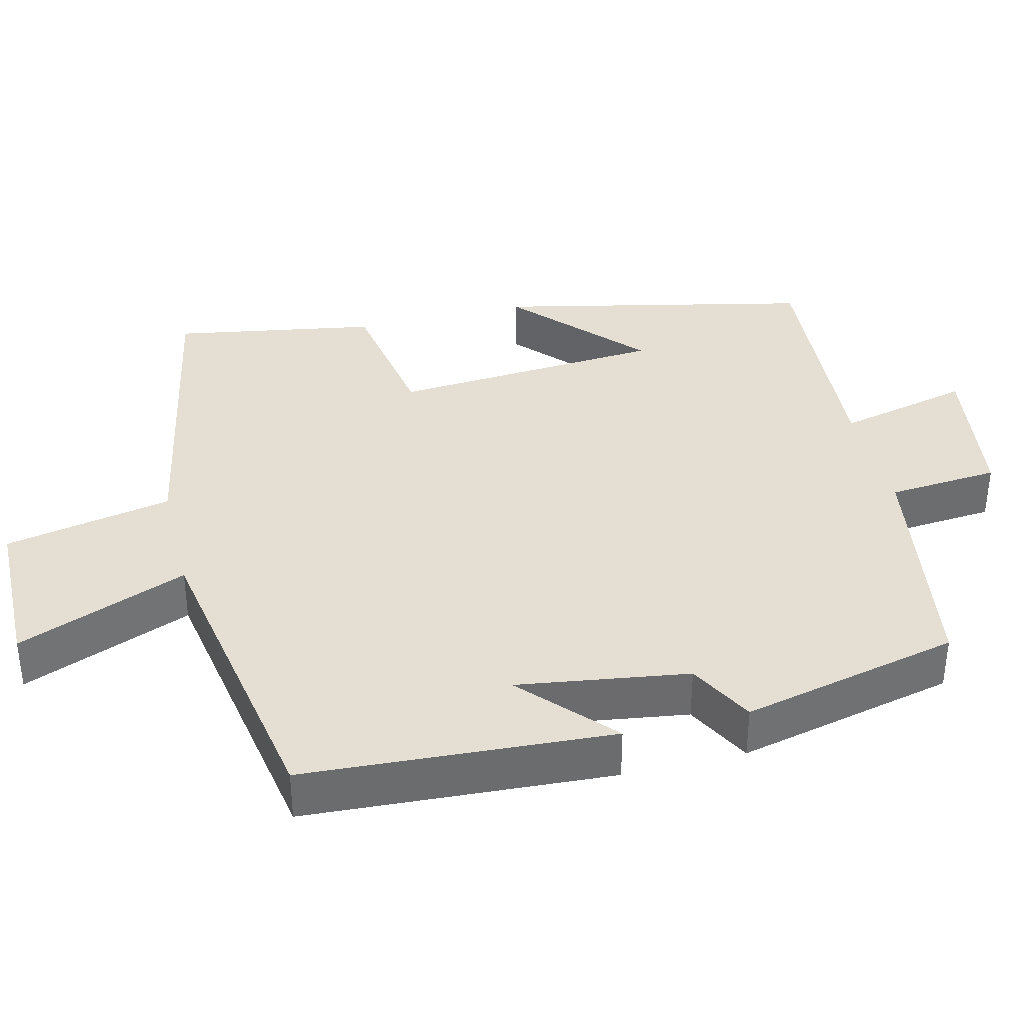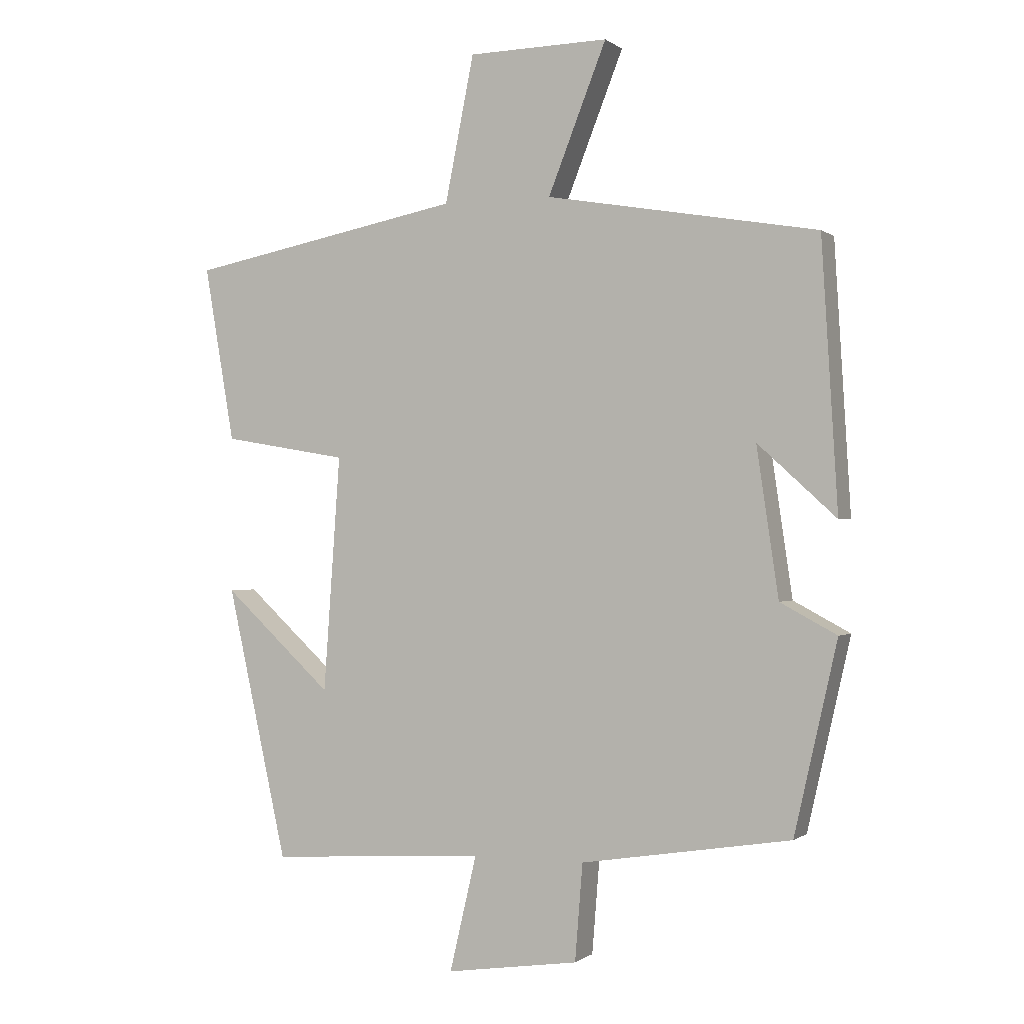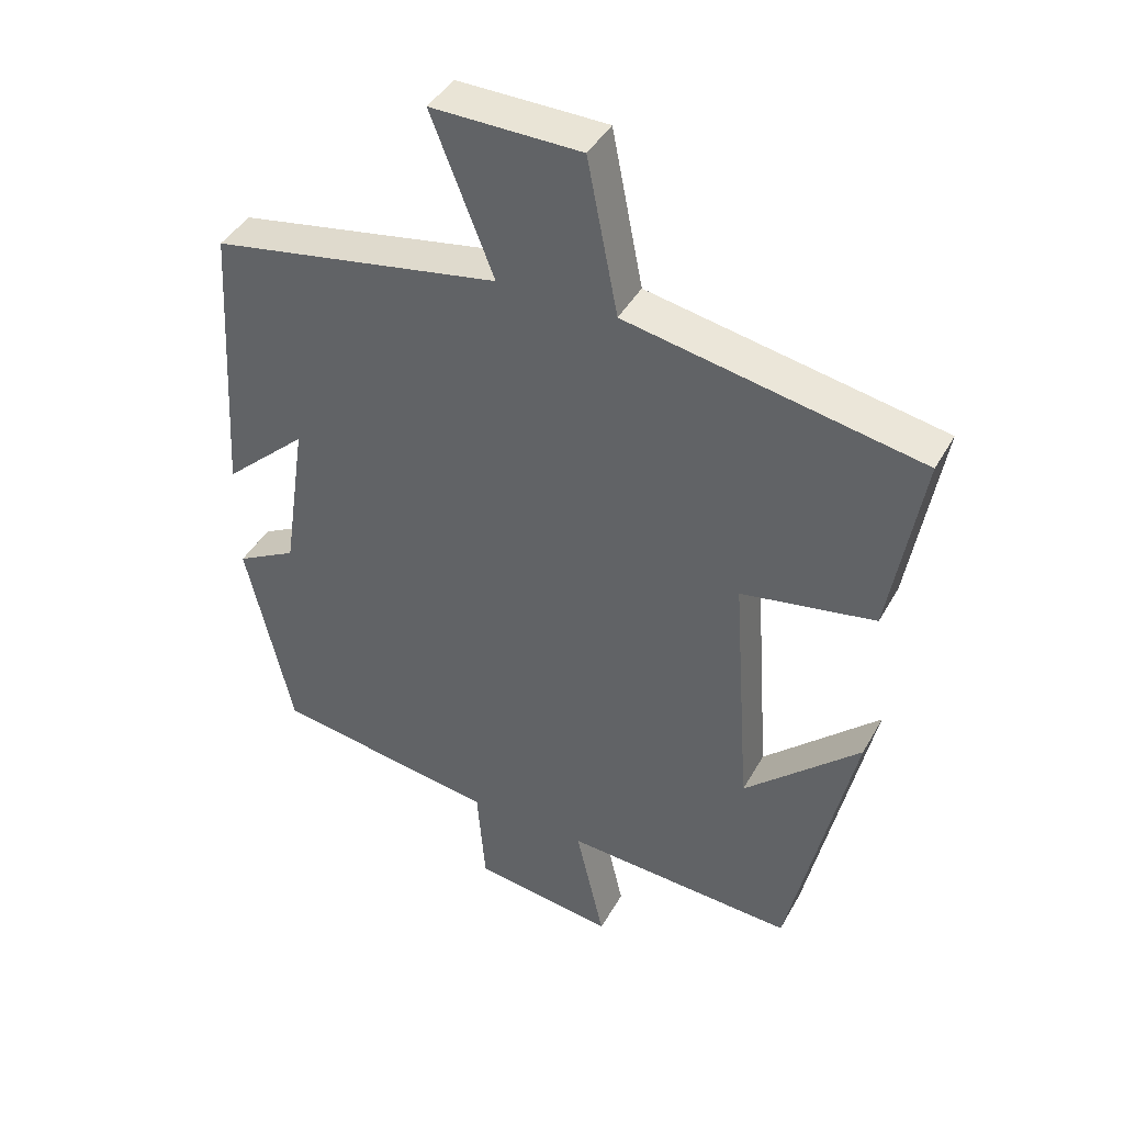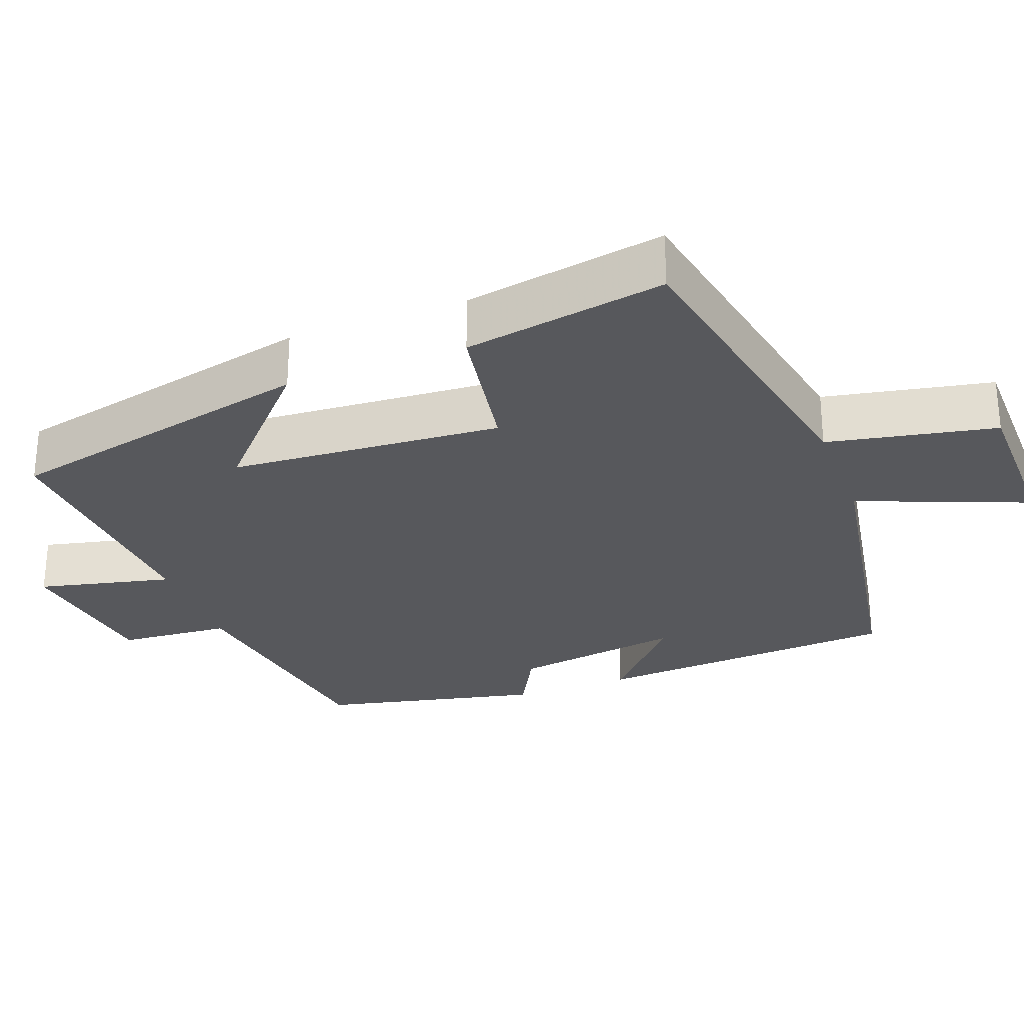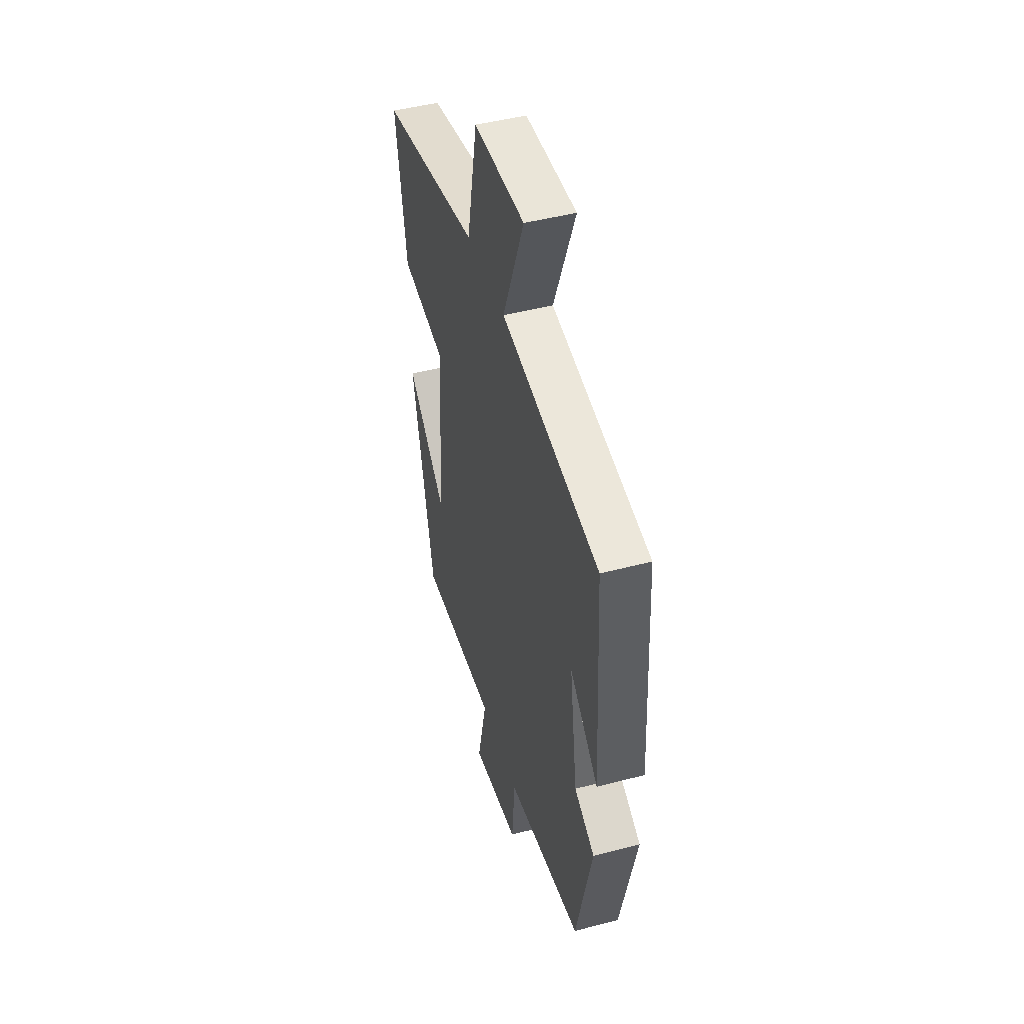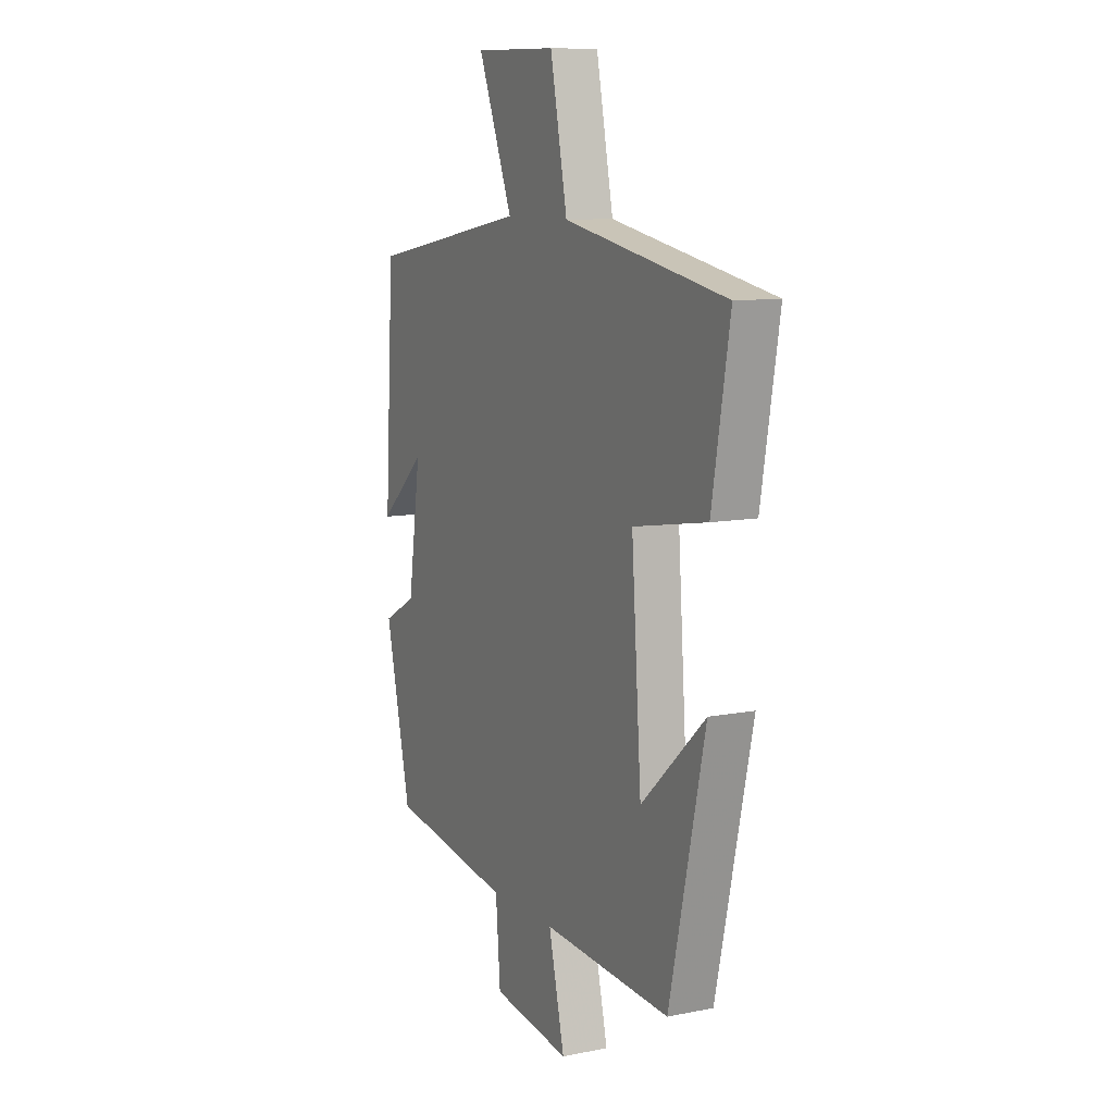
<metadata>
{"format":"obj","ext":"obj","renderer":"f3d","projection":"perspective","resolution":1024,"background":"white","views":[{"elev":36.9,"azim":76.1,"up":"+Y"},{"elev":-0.4,"azim":23.7,"up":"+Z"},{"elev":41.8,"azim":-153.0,"up":"+Z"},{"elev":-28.6,"azim":-69.4,"up":"+Y"},{"elev":46.5,"azim":73.3,"up":"+Z"},{"elev":9.8,"azim":-117.2,"up":"+Z"}]}
</metadata>
<code>
v -0.547 0.07 0.417
v -0.119 0.07 0.5
v -0.074 0.07 0.726
v 0.144 0.07 0.73
v 0.053 0.07 0.5
v 0.475 0.07 0.427
v 0.5 0.07 0.013
v 0.378 0.07 0.124
v 0.412 0.07 -0.106
v 0.5 0.07 -0.153
v 0.433 0.07 -0.448
v 0.107 0.07 -0.5
v 0.095 0.07 -0.65
v -0.111 0.07 -0.68
v -0.069 0.07 -0.5
v -0.406 0.07 -0.522
v -0.5 0.07 -0.1
v -0.331 0.07 -0.255
v -0.305 0.07 0.111
v -0.5 0.07 0.144
v -0.547 0 0.417
v -0.119 0 0.5
v -0.074 0 0.726
v 0.144 0 0.73
v 0.053 0 0.5
v 0.475 0 0.427
v 0.5 0 0.013
v 0.378 0 0.124
v 0.412 0 -0.106
v 0.5 0 -0.153
v 0.433 0 -0.448
v 0.107 0 -0.5
v 0.095 0 -0.65
v -0.111 0 -0.68
v -0.069 0 -0.5
v -0.406 0 -0.522
v -0.5 0 -0.1
v -0.331 0 -0.255
v -0.305 0 0.111
v -0.5 0 0.144
f 19 20 1 2
f 18 19 2
f 15 16 17 18
f 15 18 2
f 12 13 14 15
f 9 10 11 12
f 8 9 12 15
f 5 6 7 8
f 5 8 15 2
f 2 3 4 5
f 22 21 40 39
f 22 39 38
f 38 37 36 35
f 22 38 35
f 35 34 33 32
f 32 31 30 29
f 35 32 29 28
f 28 27 26 25
f 22 35 28 25
f 25 24 23 22
f 1 21 22 2
f 2 22 23 3
f 3 23 24 4
f 4 24 25 5
f 5 25 26 6
f 6 26 27 7
f 7 27 28 8
f 8 28 29 9
f 9 29 30 10
f 10 30 31 11
f 11 31 32 12
f 12 32 33 13
f 13 33 34 14
f 14 34 35 15
f 15 35 36 16
f 16 36 37 17
f 17 37 38 18
f 18 38 39 19
f 19 39 40 20
f 20 40 21 1

</code>
